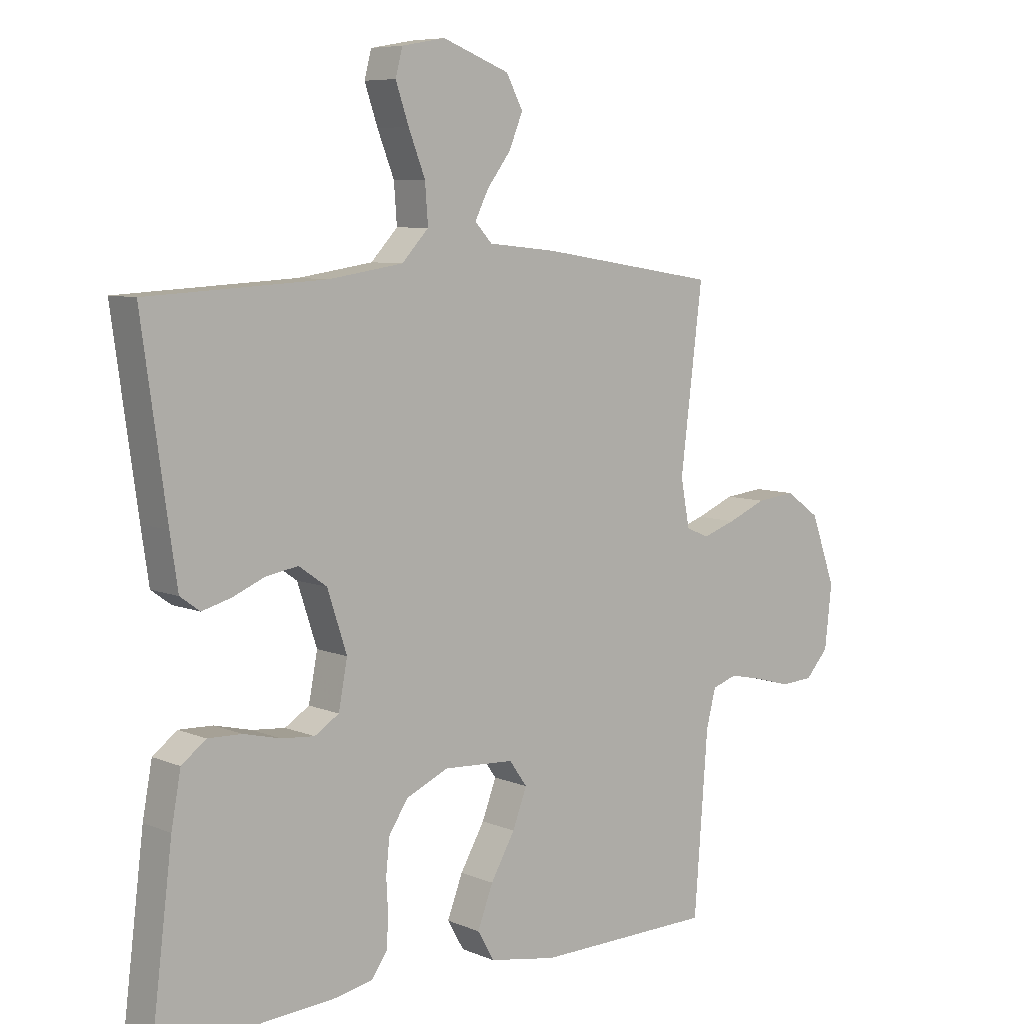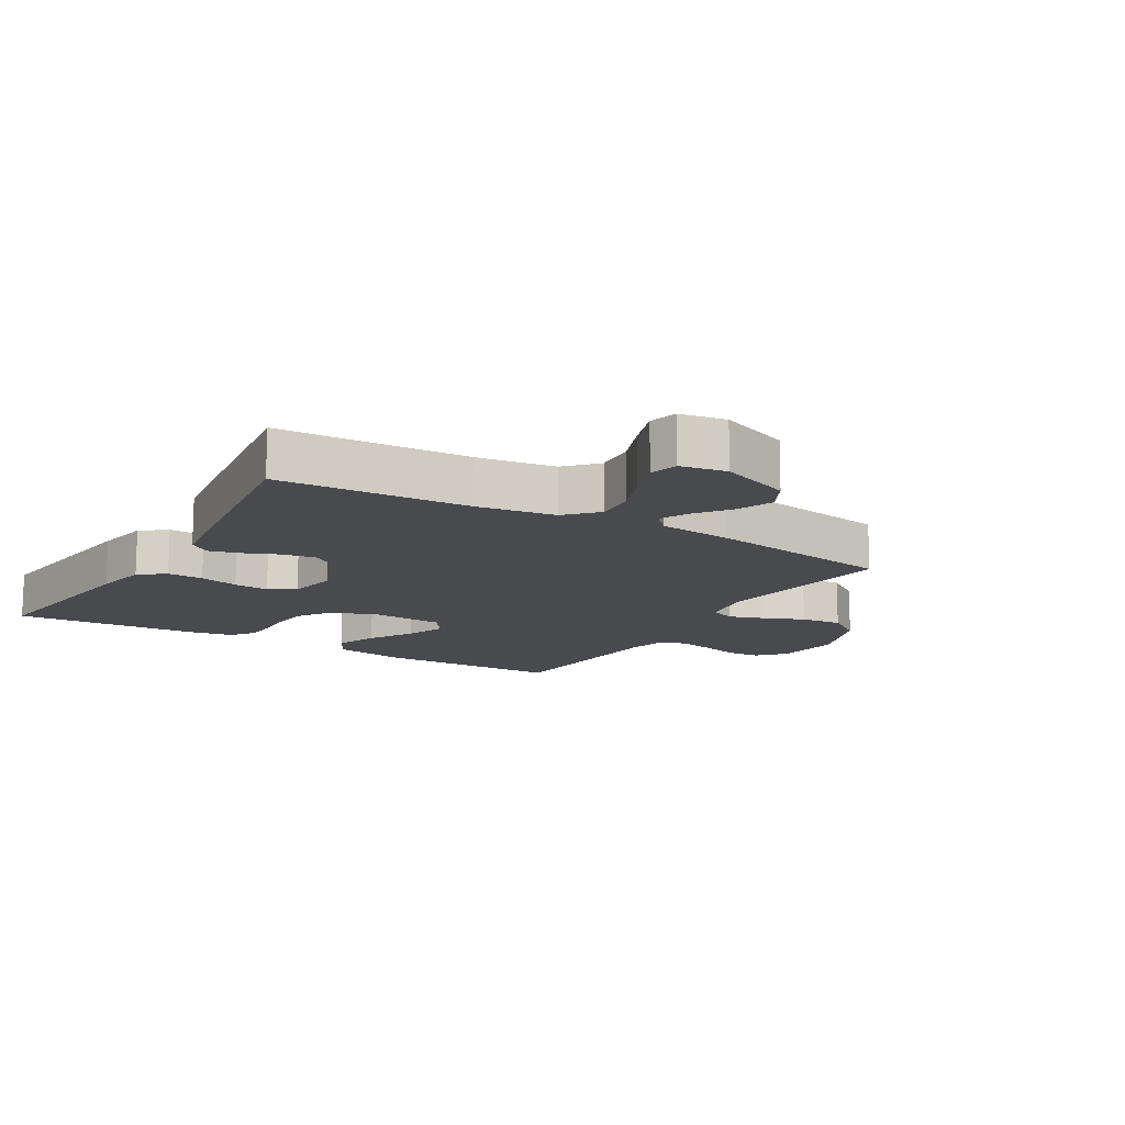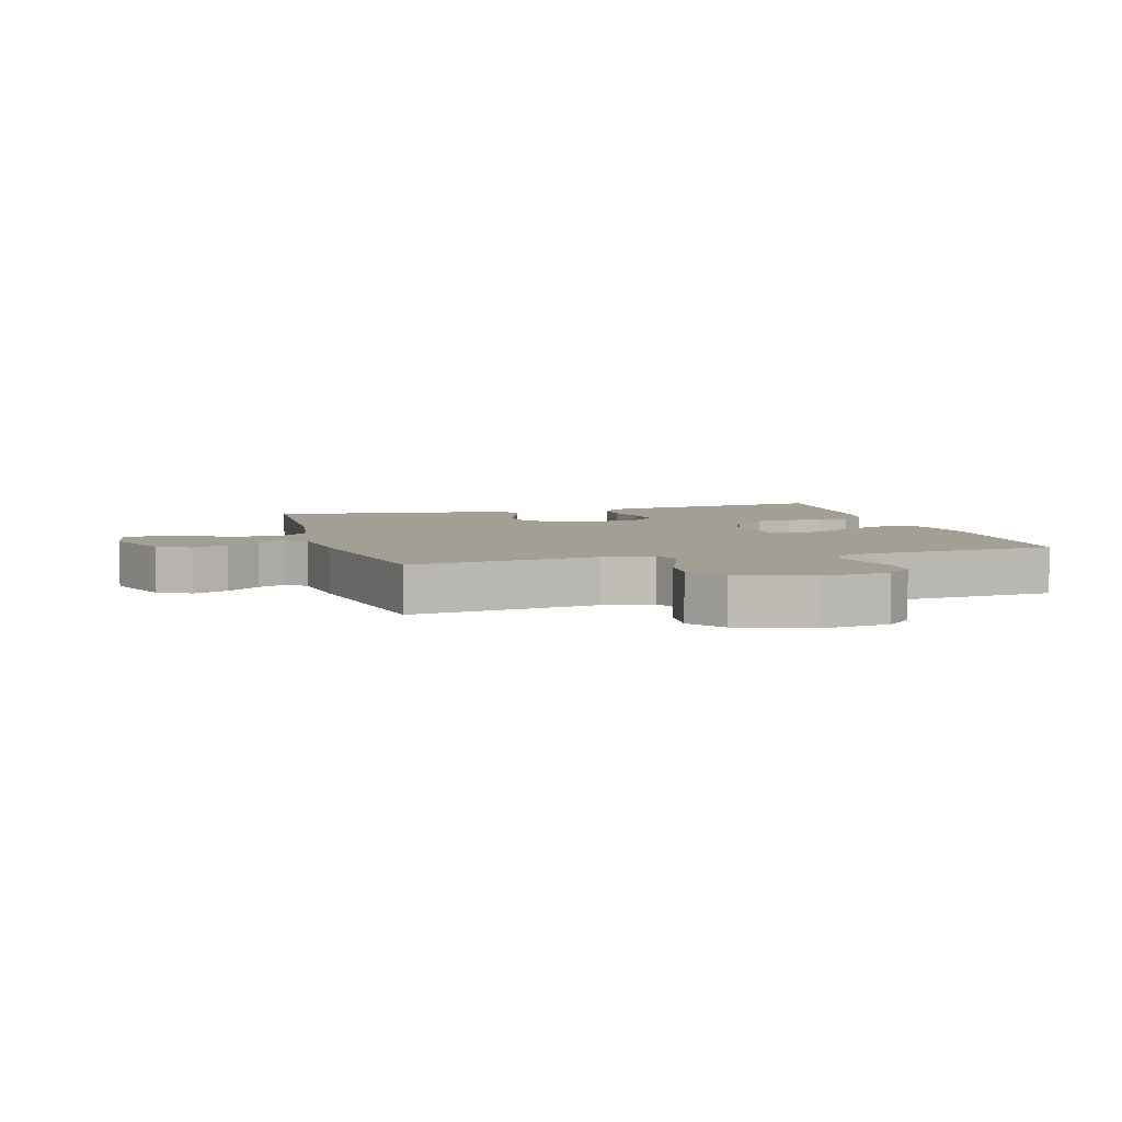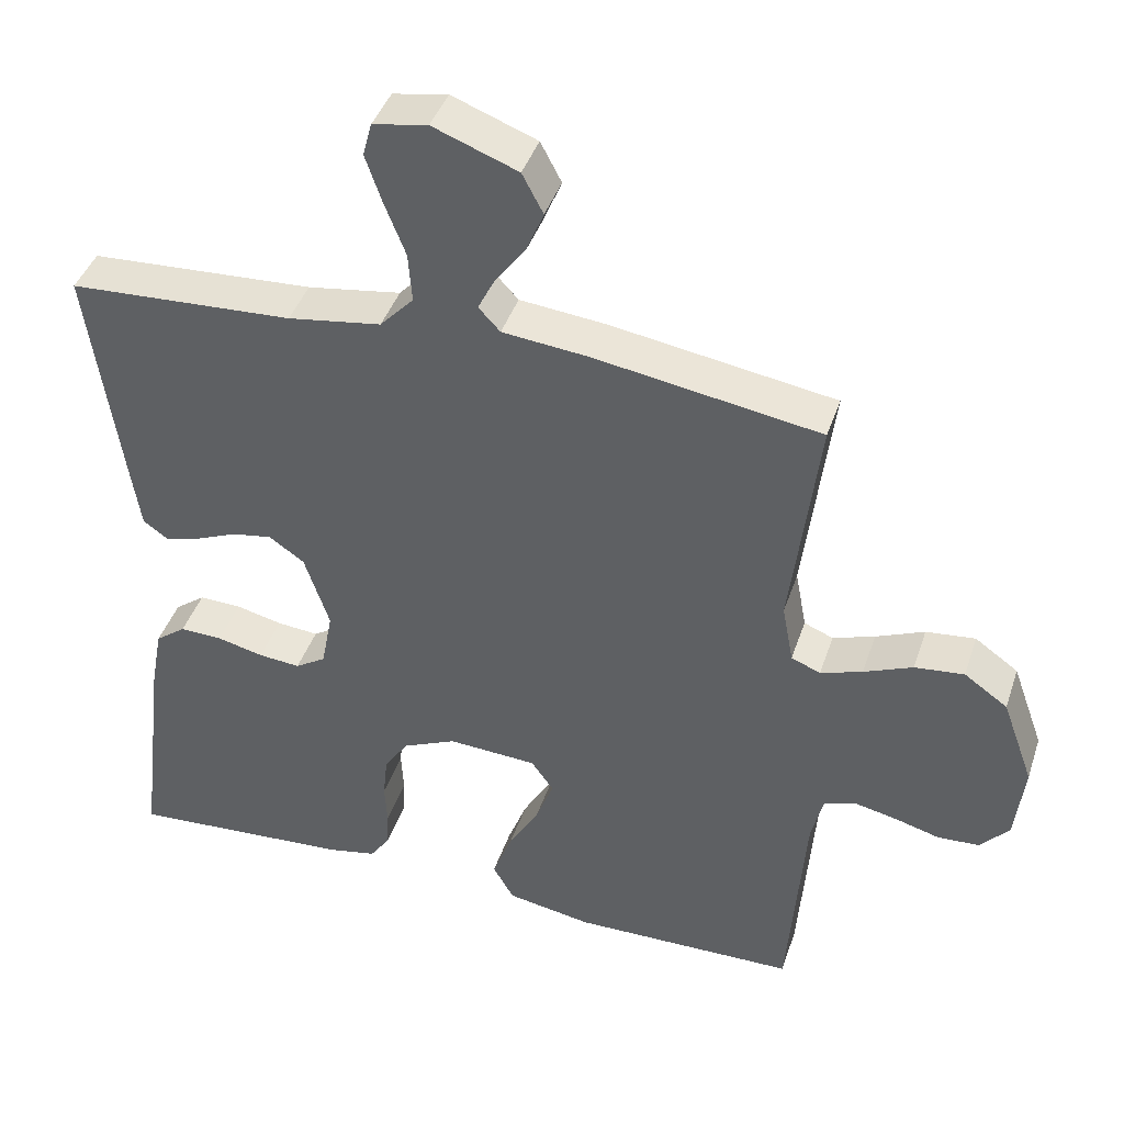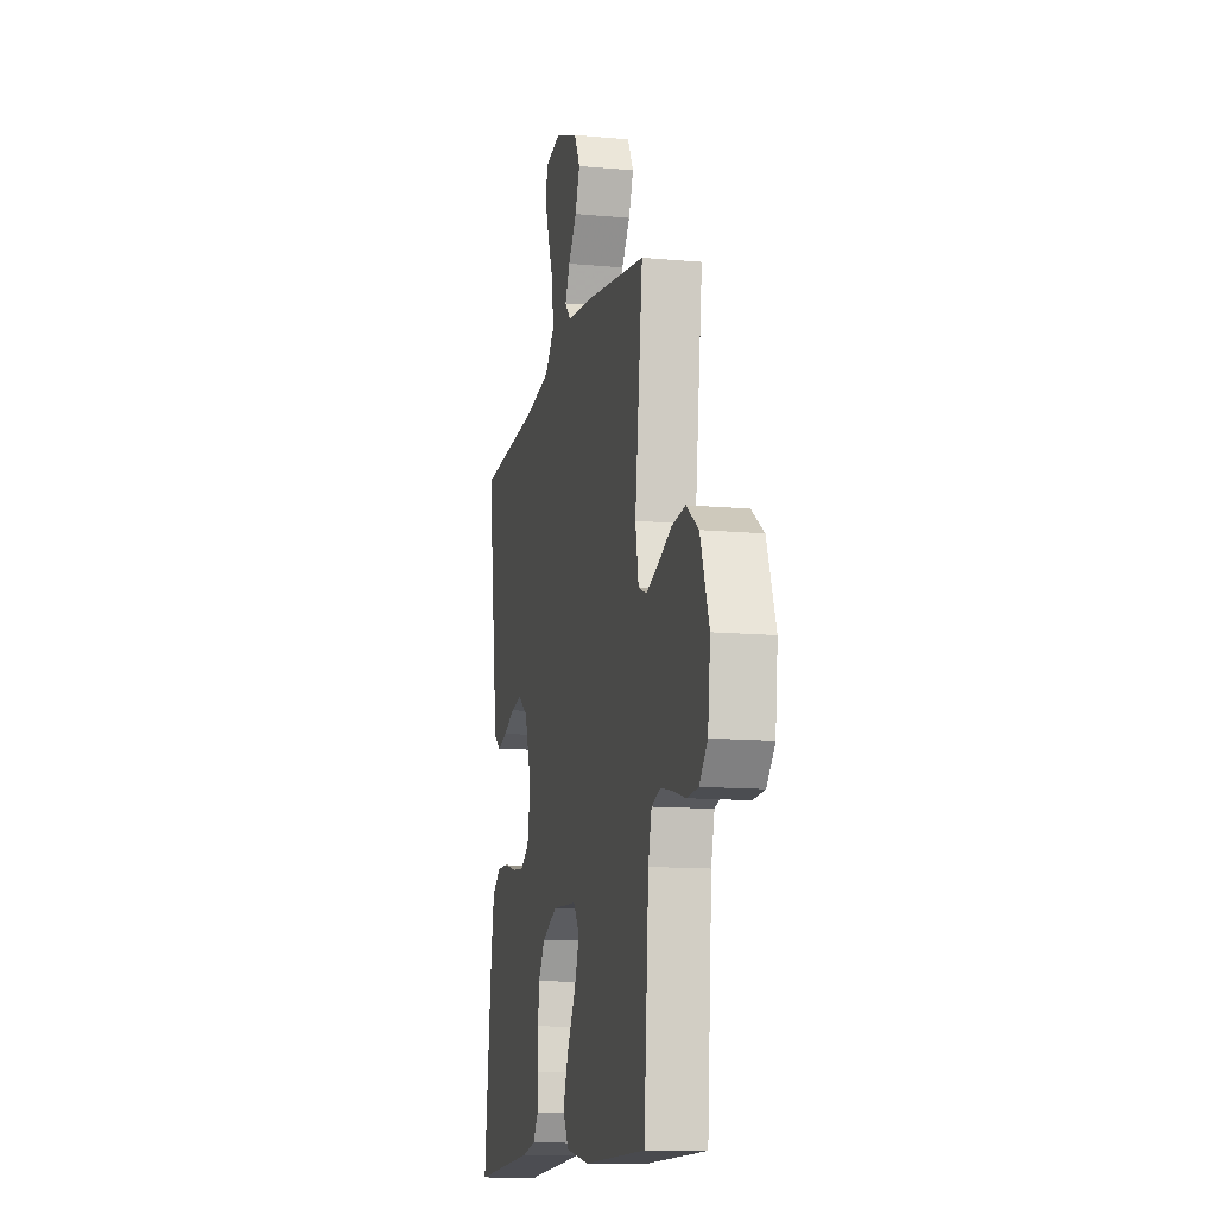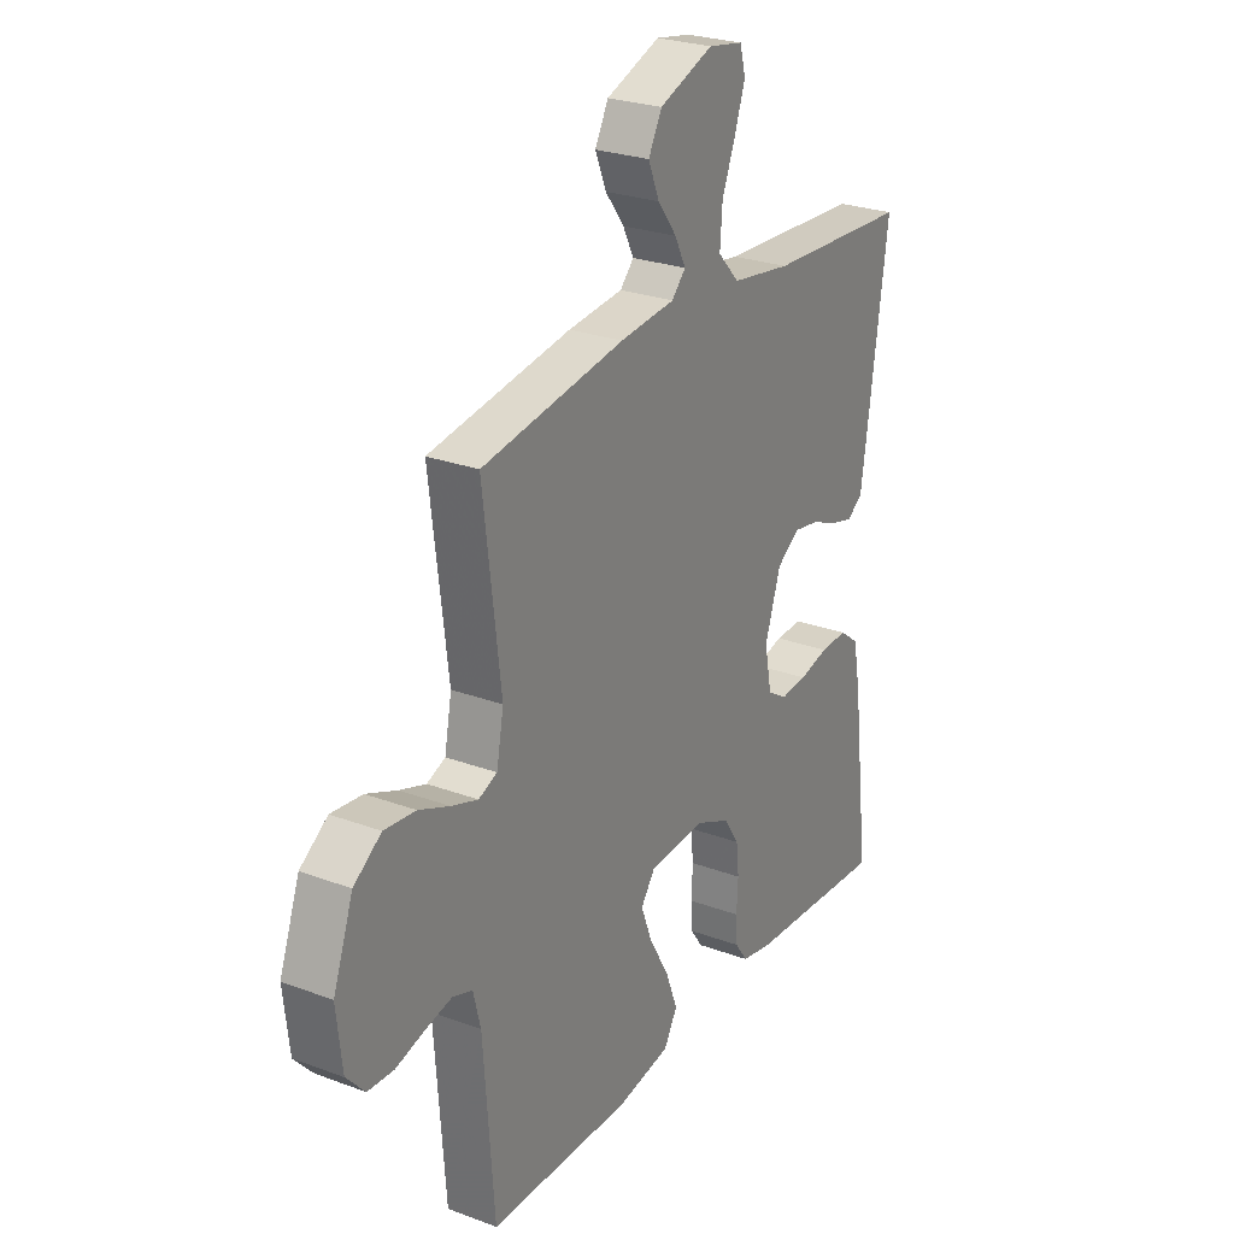
<metadata>
{"format":"obj","ext":"obj","renderer":"f3d","projection":"perspective","resolution":1024,"background":"white","views":[{"elev":7.3,"azim":-40.4,"up":"+Z"},{"elev":-13.4,"azim":-31.0,"up":"+Y"},{"elev":5.4,"azim":73.7,"up":"+Y"},{"elev":41.8,"azim":17.8,"up":"+Z"},{"elev":-12.6,"azim":77.9,"up":"+Z"},{"elev":26.1,"azim":120.5,"up":"+Z"}]}
</metadata>
<code>
v 0.5 0.07 0.5
v 0.463 0.07 0.2
v 0.478 0.07 0.12
v 0.517 0.07 0.104
v 0.573 0.07 0.123
v 0.638 0.07 0.15
v 0.704 0.07 0.157
v 0.762 0.07 0.116
v 0.804 0.07 0
v 0.792 0.07 -0.106
v 0.753 0.07 -0.149
v 0.698 0.07 -0.152
v 0.637 0.07 -0.135
v 0.581 0.07 -0.123
v 0.539 0.07 -0.137
v 0.523 0.07 -0.2
v 0.5 0.07 -0.5
v 0.2 0.07 -0.504
v 0.086 0.07 -0.484
v 0.058 0.07 -0.435
v 0.084 0.07 -0.367
v 0.125 0.07 -0.296
v 0.149 0.07 -0.233
v 0.119 0.07 -0.191
v 0 0.07 -0.184
v -0.072 0.07 -0.216
v -0.104 0.07 -0.265
v -0.11 0.07 -0.322
v -0.107 0.07 -0.38
v -0.11 0.07 -0.43
v -0.136 0.07 -0.467
v -0.2 0.07 -0.48
v -0.5 0.07 -0.5
v -0.463 0.07 -0.2
v -0.447 0.07 -0.113
v -0.406 0.07 -0.082
v -0.349 0.07 -0.084
v -0.287 0.07 -0.099
v -0.231 0.07 -0.104
v -0.19 0.07 -0.078
v -0.175 0.07 0
v -0.208 0.07 0.1
v -0.255 0.07 0.133
v -0.309 0.07 0.124
v -0.364 0.07 0.101
v -0.412 0.07 0.088
v -0.445 0.07 0.112
v -0.458 0.07 0.2
v -0.5 0.07 0.5
v -0.2 0.07 0.516
v -0.075 0.07 0.535
v -0.03 0.07 0.583
v -0.035 0.07 0.649
v -0.063 0.07 0.72
v -0.085 0.07 0.784
v -0.073 0.07 0.829
v 0 0.07 0.842
v 0.113 0.07 0.799
v 0.141 0.07 0.746
v 0.118 0.07 0.69
v 0.078 0.07 0.637
v 0.055 0.07 0.591
v 0.084 0.07 0.56
v 0.2 0.07 0.548
v 0.5 0 0.5
v 0.463 0 0.2
v 0.478 0 0.12
v 0.517 0 0.104
v 0.573 0 0.123
v 0.638 0 0.15
v 0.704 0 0.157
v 0.762 0 0.116
v 0.804 0 0
v 0.792 0 -0.106
v 0.753 0 -0.149
v 0.698 0 -0.152
v 0.637 0 -0.135
v 0.581 0 -0.123
v 0.539 0 -0.137
v 0.523 0 -0.2
v 0.5 0 -0.5
v 0.2 0 -0.504
v 0.086 0 -0.484
v 0.058 0 -0.435
v 0.084 0 -0.367
v 0.125 0 -0.296
v 0.149 0 -0.233
v 0.119 0 -0.191
v 0 0 -0.184
v -0.072 0 -0.216
v -0.104 0 -0.265
v -0.11 0 -0.322
v -0.107 0 -0.38
v -0.11 0 -0.43
v -0.136 0 -0.467
v -0.2 0 -0.48
v -0.5 0 -0.5
v -0.463 0 -0.2
v -0.447 0 -0.113
v -0.406 0 -0.082
v -0.349 0 -0.084
v -0.287 0 -0.099
v -0.231 0 -0.104
v -0.19 0 -0.078
v -0.175 0 0
v -0.208 0 0.1
v -0.255 0 0.133
v -0.309 0 0.124
v -0.364 0 0.101
v -0.412 0 0.088
v -0.445 0 0.112
v -0.458 0 0.2
v -0.5 0 0.5
v -0.2 0 0.516
v -0.075 0 0.535
v -0.03 0 0.583
v -0.035 0 0.649
v -0.063 0 0.72
v -0.085 0 0.784
v -0.073 0 0.829
v 0 0 0.842
v 0.113 0 0.799
v 0.141 0 0.746
v 0.118 0 0.69
v 0.078 0 0.637
v 0.055 0 0.591
v 0.084 0 0.56
v 0.2 0 0.548
f 63 64 1 2
f 58 59 60 61
f 58 61 62
f 57 58 62
f 56 57 62
f 53 54 55 56
f 53 56 62
f 52 53 62 63
f 47 48 49 50
f 47 50 51
f 44 45 46 47
f 43 44 47 51
f 42 43 51 52
f 35 36 37 38
f 35 38 39
f 34 35 39
f 33 34 39
f 32 33 39 40
f 28 29 30 31
f 27 28 31 32
f 19 20 21 22
f 19 22 23
f 16 17 18 19
f 15 16 19 23
f 14 15 23 24
f 10 11 12 13
f 10 13 14
f 9 10 14
f 5 6 7 8
f 4 5 8 9
f 52 63 2 3
f 41 42 52 3
f 27 32 40 41
f 26 27 41
f 25 26 41 3
f 24 25 3 4
f 4 9 14 24
f 66 65 128 127
f 125 124 123 122
f 126 125 122
f 126 122 121
f 126 121 120
f 120 119 118 117
f 126 120 117
f 127 126 117 116
f 114 113 112 111
f 115 114 111
f 111 110 109 108
f 115 111 108 107
f 116 115 107 106
f 102 101 100 99
f 103 102 99
f 103 99 98
f 103 98 97
f 104 103 97 96
f 95 94 93 92
f 96 95 92 91
f 86 85 84 83
f 87 86 83
f 83 82 81 80
f 87 83 80 79
f 88 87 79 78
f 77 76 75 74
f 78 77 74
f 78 74 73
f 72 71 70 69
f 73 72 69 68
f 67 66 127 116
f 67 116 106 105
f 105 104 96 91
f 105 91 90
f 67 105 90 89
f 68 67 89 88
f 88 78 73 68
f 1 65 66 2
f 2 66 67 3
f 3 67 68 4
f 4 68 69 5
f 5 69 70 6
f 6 70 71 7
f 7 71 72 8
f 8 72 73 9
f 9 73 74 10
f 10 74 75 11
f 11 75 76 12
f 12 76 77 13
f 13 77 78 14
f 14 78 79 15
f 15 79 80 16
f 16 80 81 17
f 17 81 82 18
f 18 82 83 19
f 19 83 84 20
f 20 84 85 21
f 21 85 86 22
f 22 86 87 23
f 23 87 88 24
f 24 88 89 25
f 25 89 90 26
f 26 90 91 27
f 27 91 92 28
f 28 92 93 29
f 29 93 94 30
f 30 94 95 31
f 31 95 96 32
f 32 96 97 33
f 33 97 98 34
f 34 98 99 35
f 35 99 100 36
f 36 100 101 37
f 37 101 102 38
f 38 102 103 39
f 39 103 104 40
f 40 104 105 41
f 41 105 106 42
f 42 106 107 43
f 43 107 108 44
f 44 108 109 45
f 45 109 110 46
f 46 110 111 47
f 47 111 112 48
f 48 112 113 49
f 49 113 114 50
f 50 114 115 51
f 51 115 116 52
f 52 116 117 53
f 53 117 118 54
f 54 118 119 55
f 55 119 120 56
f 56 120 121 57
f 57 121 122 58
f 58 122 123 59
f 59 123 124 60
f 60 124 125 61
f 61 125 126 62
f 62 126 127 63
f 63 127 128 64
f 64 128 65 1

</code>
